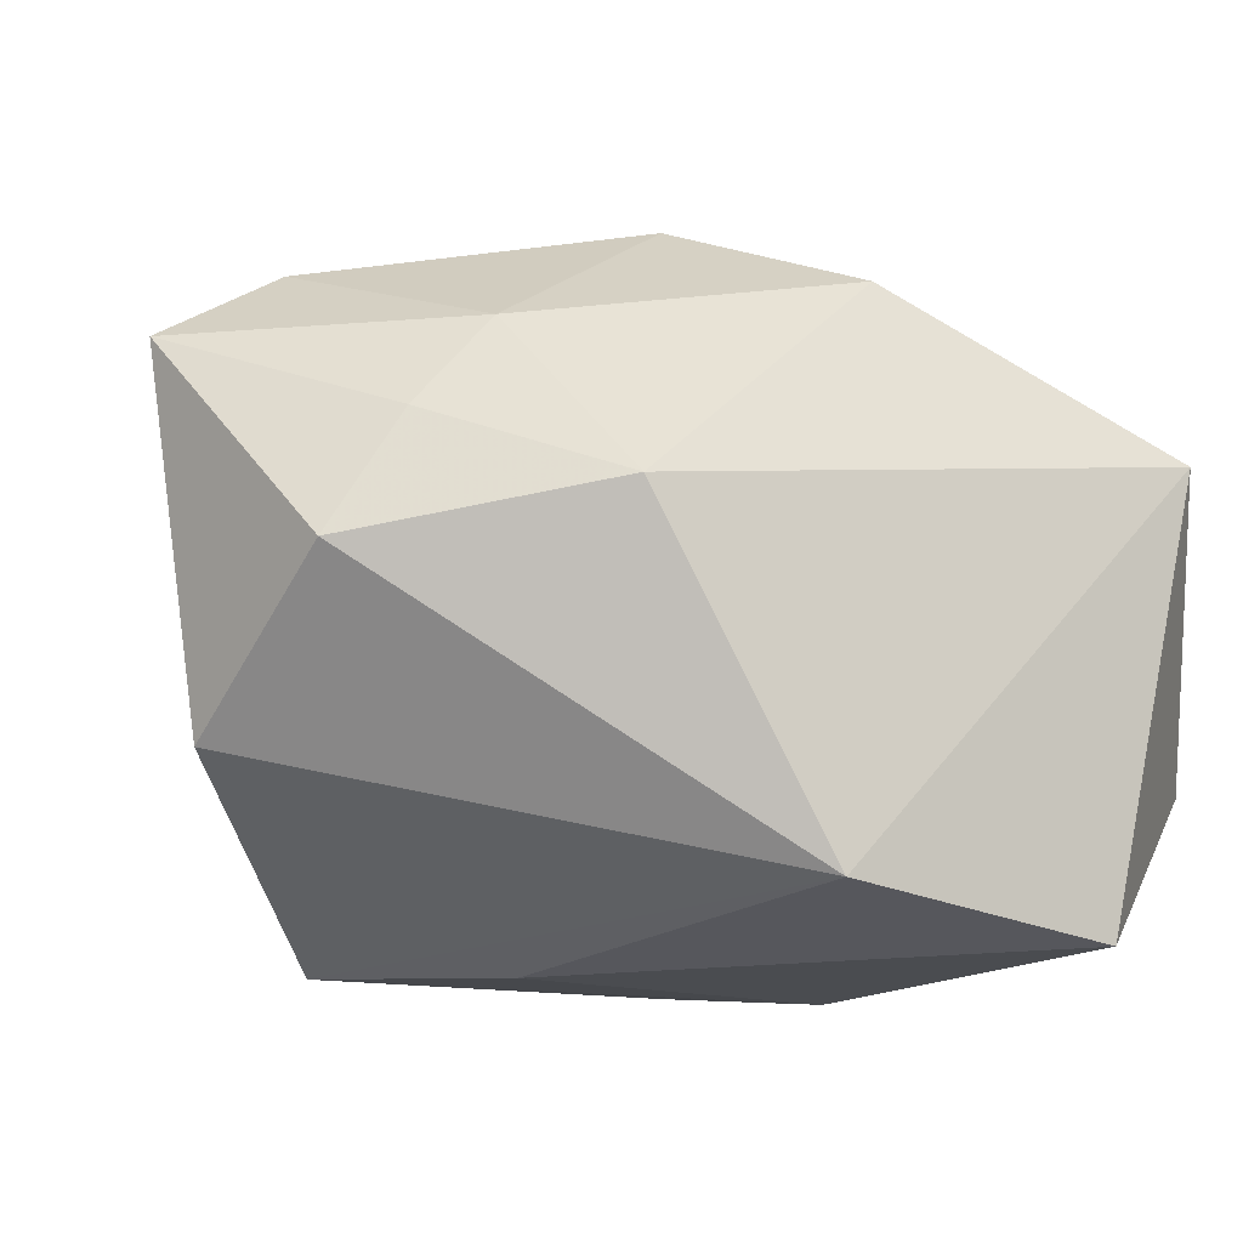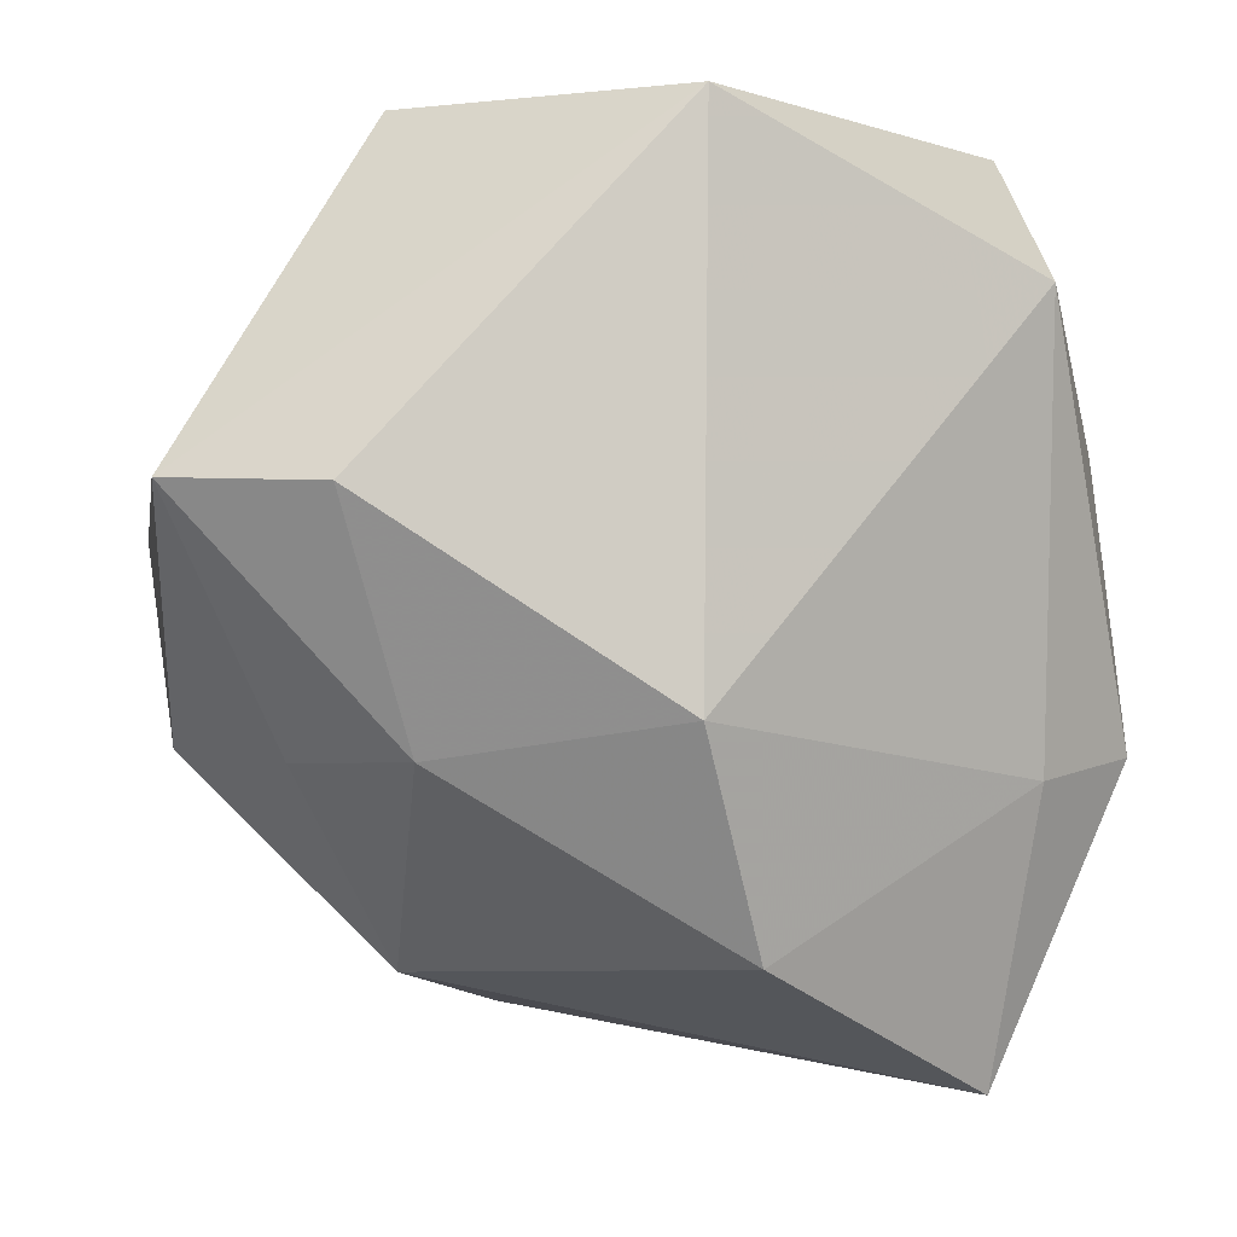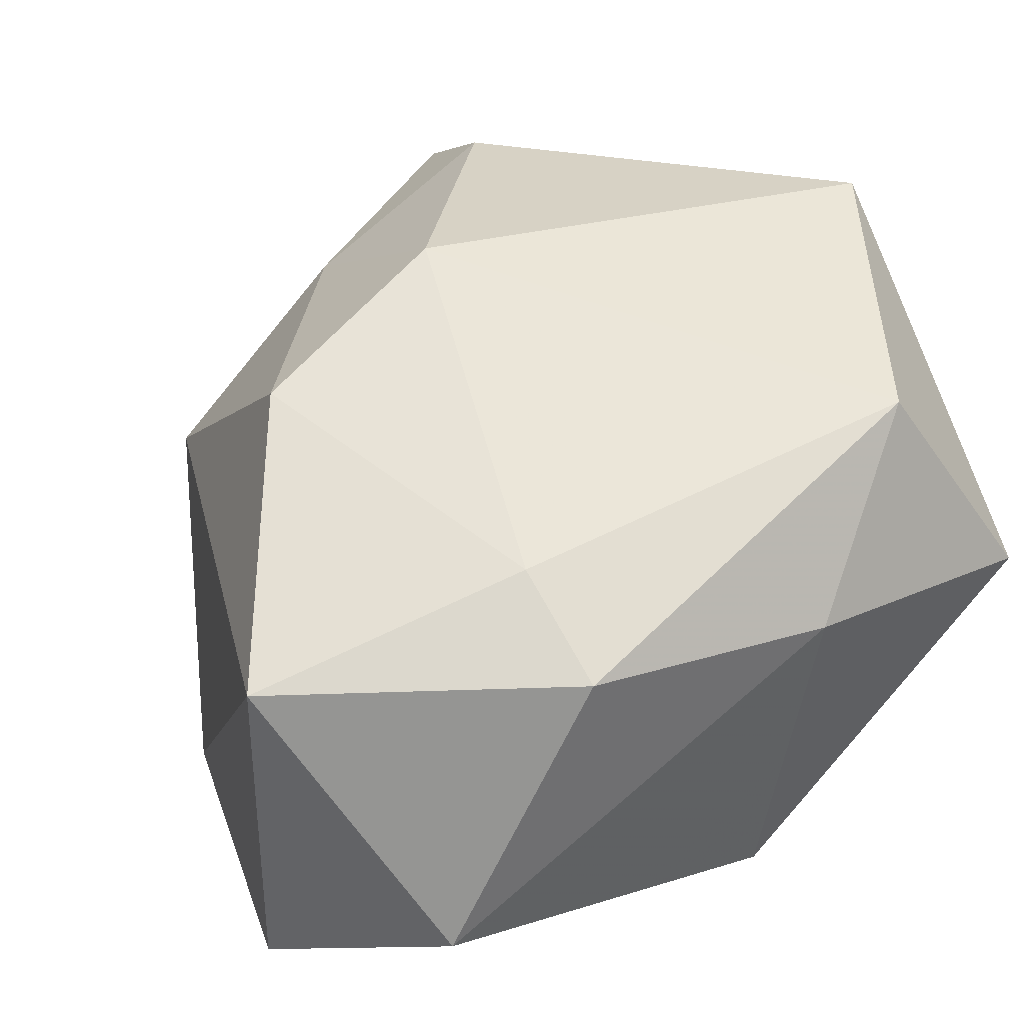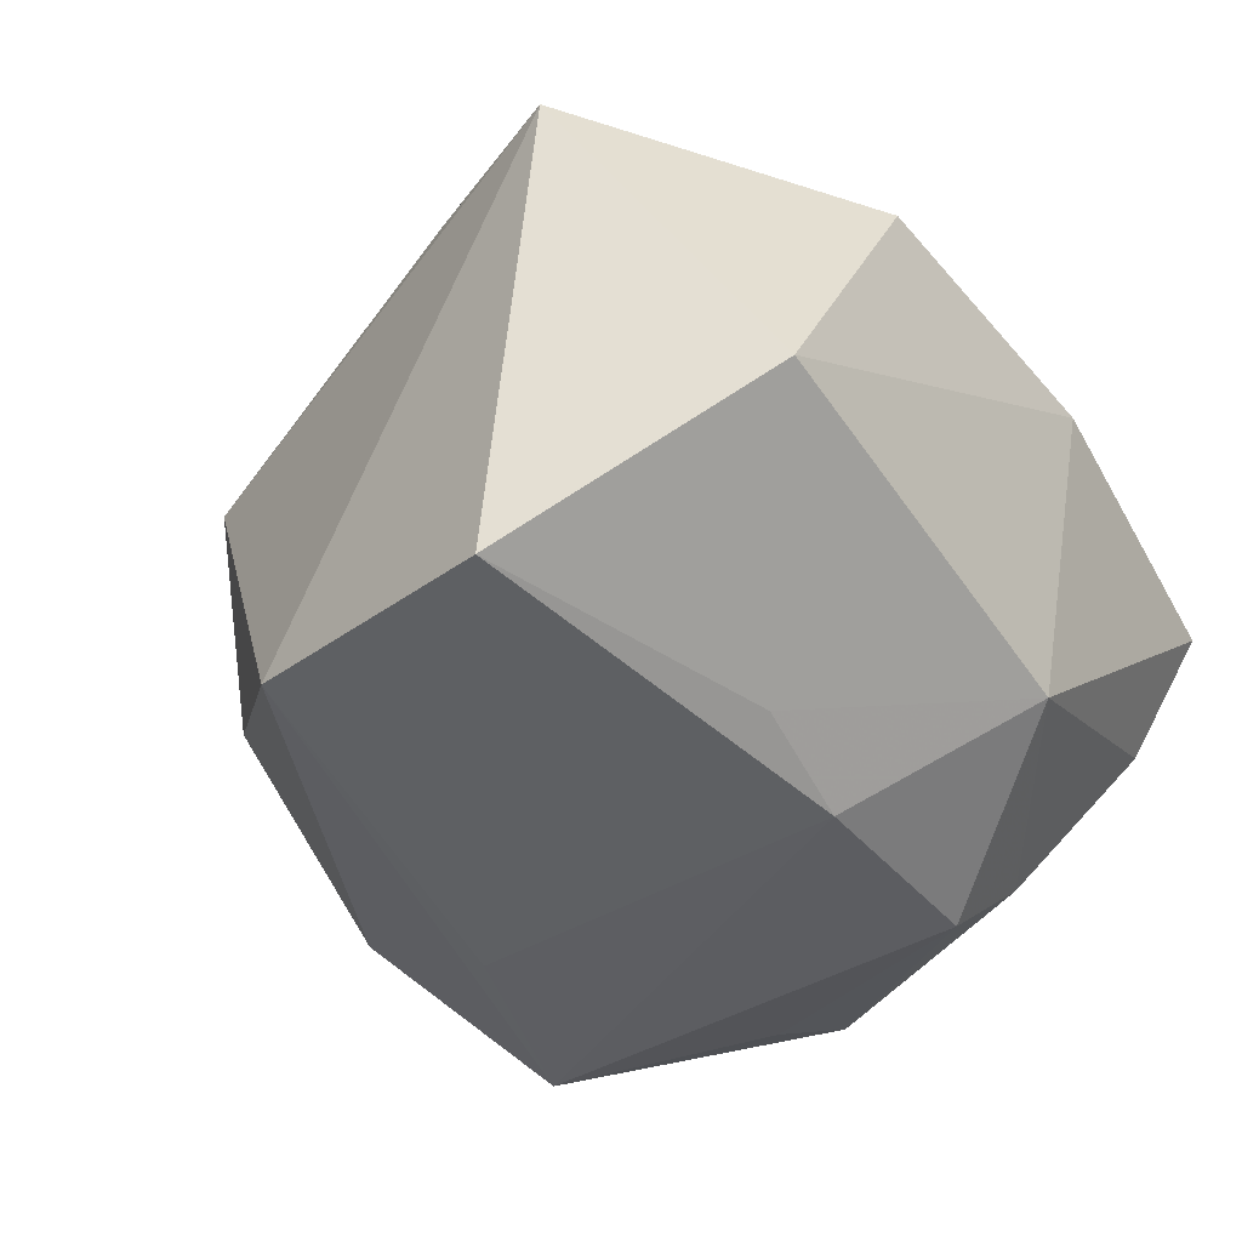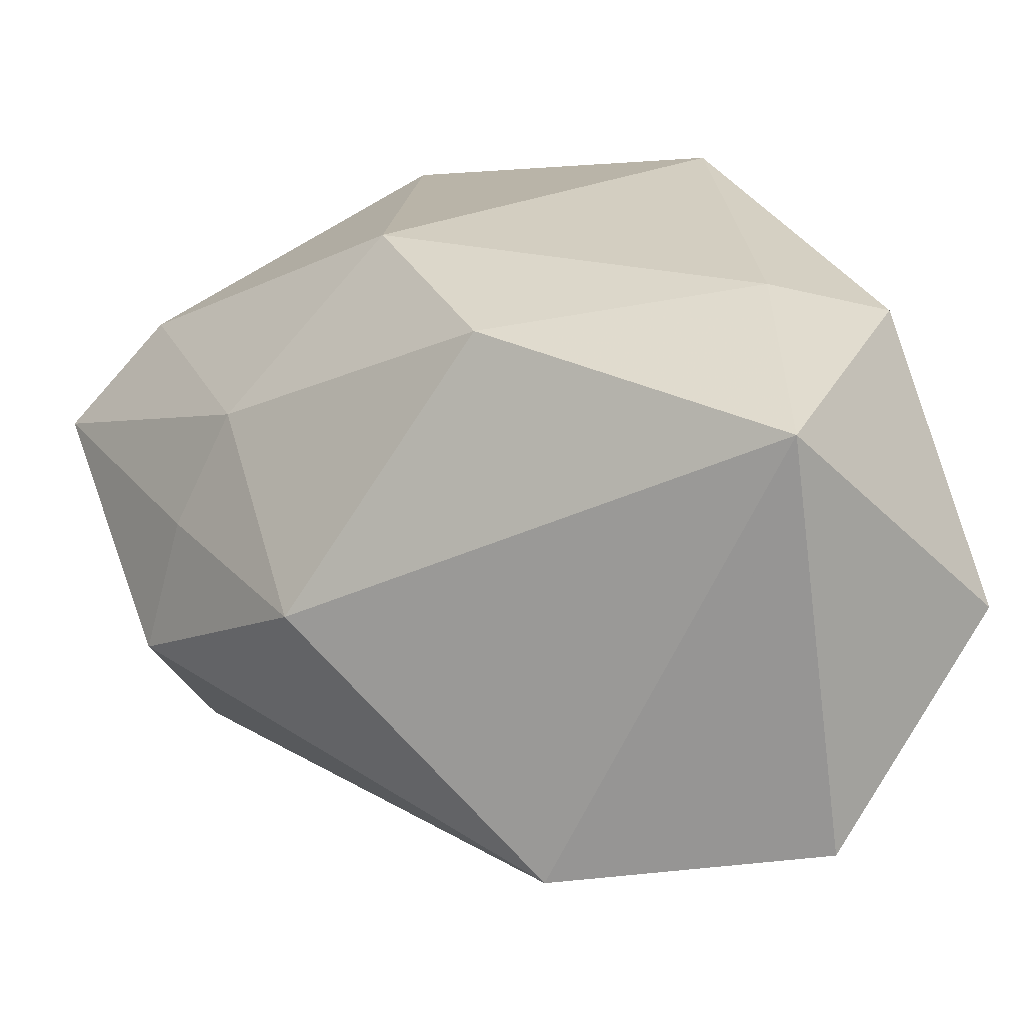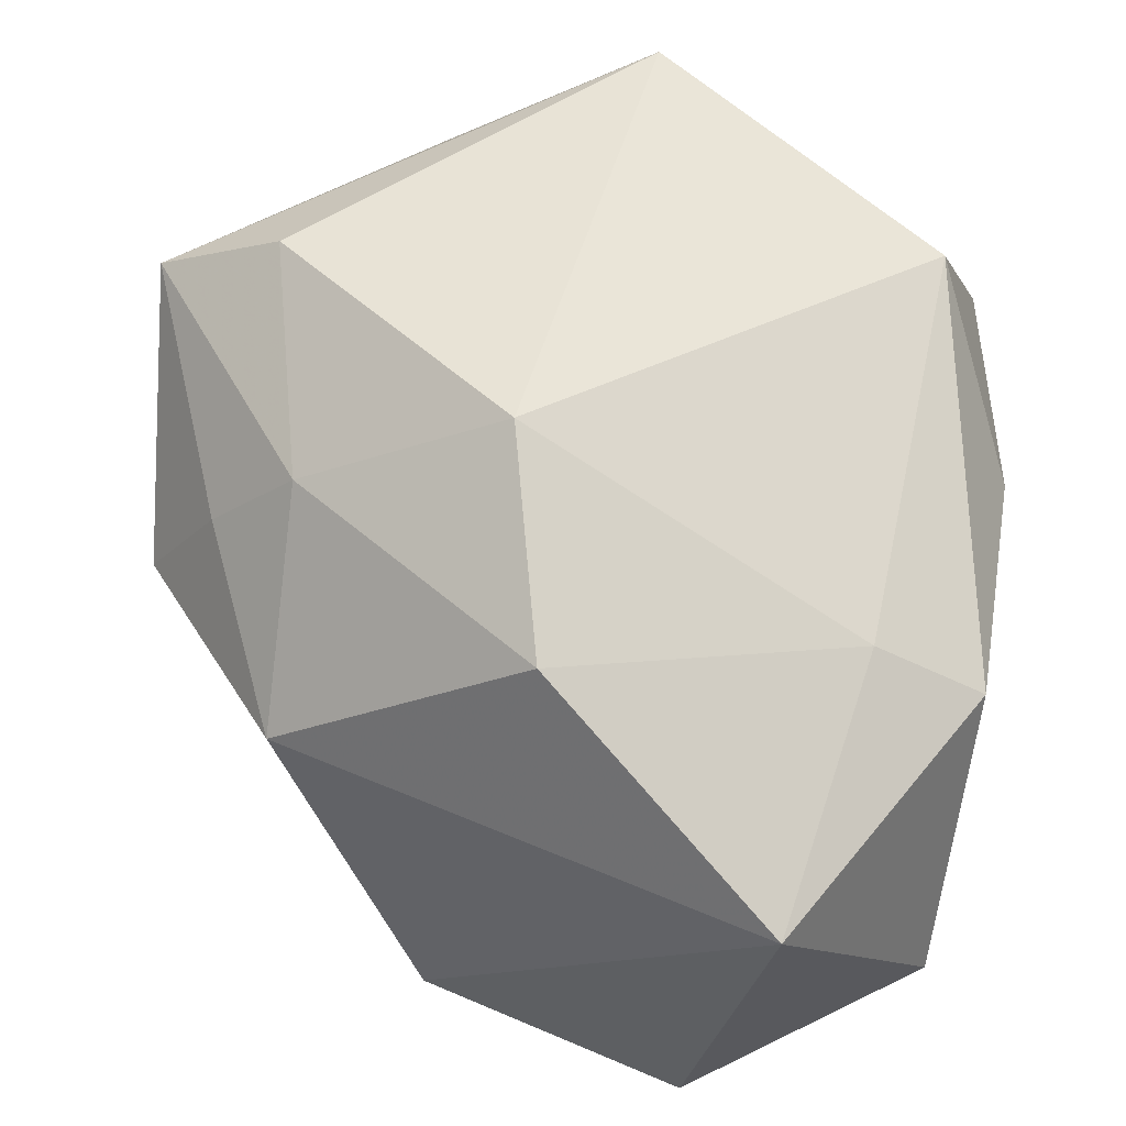
<metadata>
{"format":"obj","ext":"obj","renderer":"f3d","projection":"perspective","resolution":1024,"background":"white","views":[{"elev":-9.5,"azim":-37.5,"up":"+Z"},{"elev":-1.4,"azim":-14.8,"up":"+Y"},{"elev":35.3,"azim":64.5,"up":"+Z"},{"elev":-40.2,"azim":43.3,"up":"+Z"},{"elev":-72.6,"azim":18.5,"up":"+Y"},{"elev":55.5,"azim":14.4,"up":"+Z"}]}
</metadata>
<code>
v -0.01165 0.02705 -0.02661
v -0.0046 0.0393 0.03198
v 0.0308 0.0393 0.004156
v -0.04398 0.004351 -0.0131
v 0.02908 -0.01688 0.01946
v 0.02441 0.03668 -0.007947
v -0.01259 0.03827 -0.02049
v -0.03433 0.007122 0.03043
v -0.02728 0.0393 0.01338
v 0.03793 0.01172 0.009133
v -0.02485 -0.03307 0.006753
v -0.02712 0.01308 -0.03189
v 0.02758 0.02523 0.02586
v -0.04749 0.007647 0.02286
v 0.03994 -0.01505 0.01258
v 0.03994 -0.02996 -0.01502
v -0.009128 -0.03904 -0.02513
v 0.001356 -0.03167 0.02738
v -0.03551 -0.01505 0.01419
v 0.02677 -0.04463 0.01207
v 0.01742 0.02524 -0.02528
v 0.01854 -0.04197 -0.02983
v 0.03443 0.007749 -0.02313
v 0.02265 -0.01374 -0.03051
v -0.02659 -0.01486 0.02343
v -0.005981 -0.01146 0.03524
v 0.0165 0.01729 -0.03251
v -0.01731 -0.005557 -0.03217
v 0.007803 0.03177 -0.02134
v 0.01997 -0.00296 -0.03358
v -0.04339 -0.01406 0.00228
f 22 20 17
f 17 20 11
f 17 12 28
f 28 22 17
f 12 30 28
f 28 30 22
f 17 11 31
f 13 15 10
f 2 26 13
f 20 15 5
f 5 15 13
f 13 26 5
f 3 10 23
f 13 10 3
f 3 2 13
f 24 30 23
f 22 30 24
f 27 30 12
f 23 30 27
f 4 31 14
f 4 7 12
f 4 12 17
f 17 31 4
f 14 31 19
f 19 31 11
f 19 25 14
f 11 25 19
f 16 15 20
f 20 22 16
f 16 10 15
f 23 10 16
f 16 24 23
f 22 24 16
f 8 2 14
f 26 2 8
f 14 25 8
f 8 25 26
f 14 2 9
f 9 4 14
f 7 4 9
f 9 3 7
f 2 3 9
f 18 25 11
f 26 25 18
f 18 11 20
f 20 5 18
f 18 5 26
f 12 7 1
f 1 27 12
f 7 27 1
f 7 3 6
f 6 3 23
f 21 27 7
f 23 27 21
f 21 6 23
f 7 6 29
f 29 21 7
f 6 21 29

</code>
